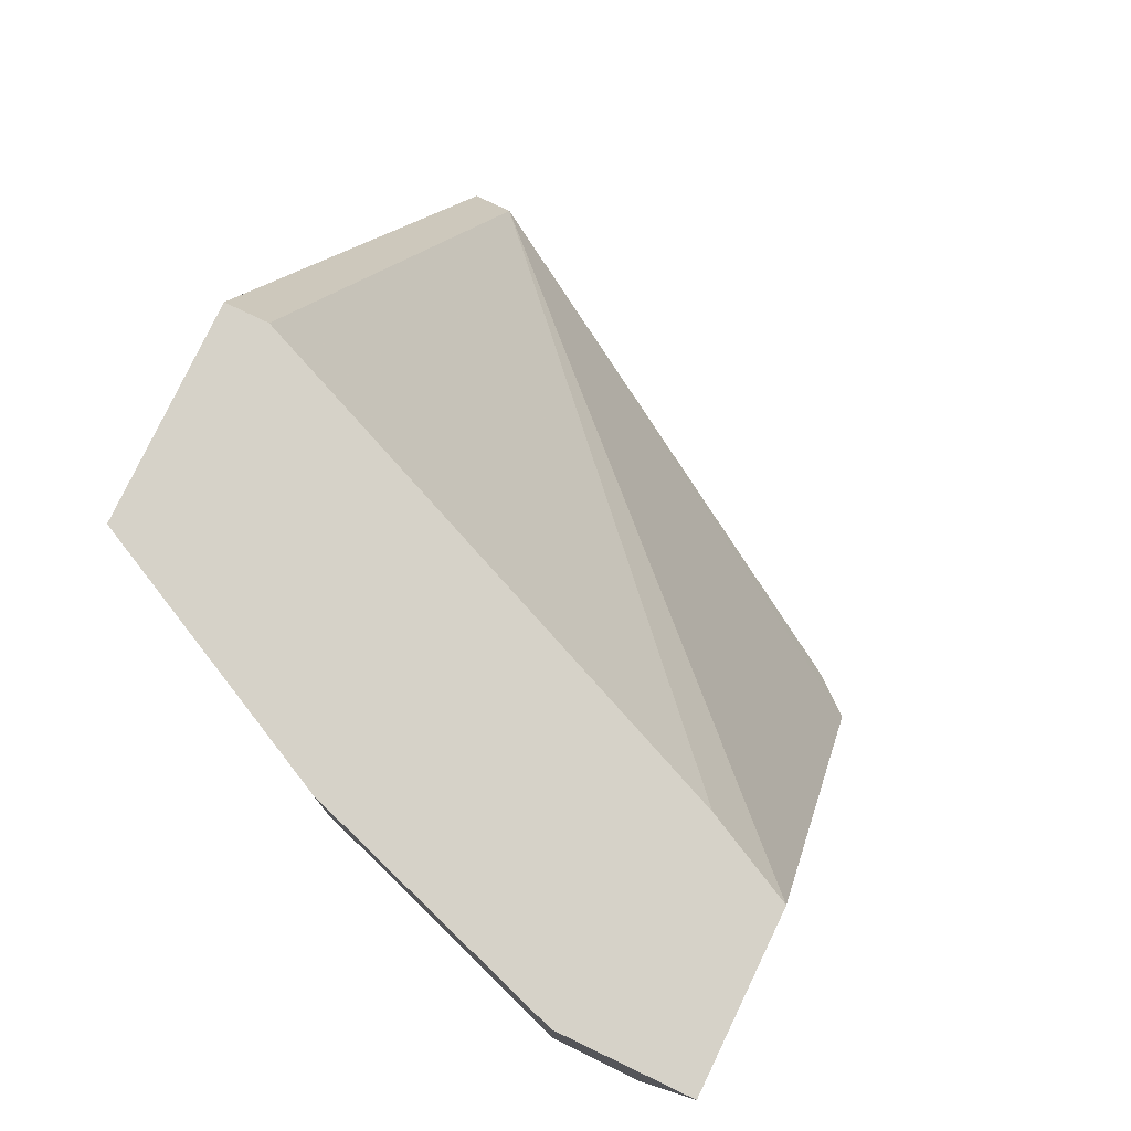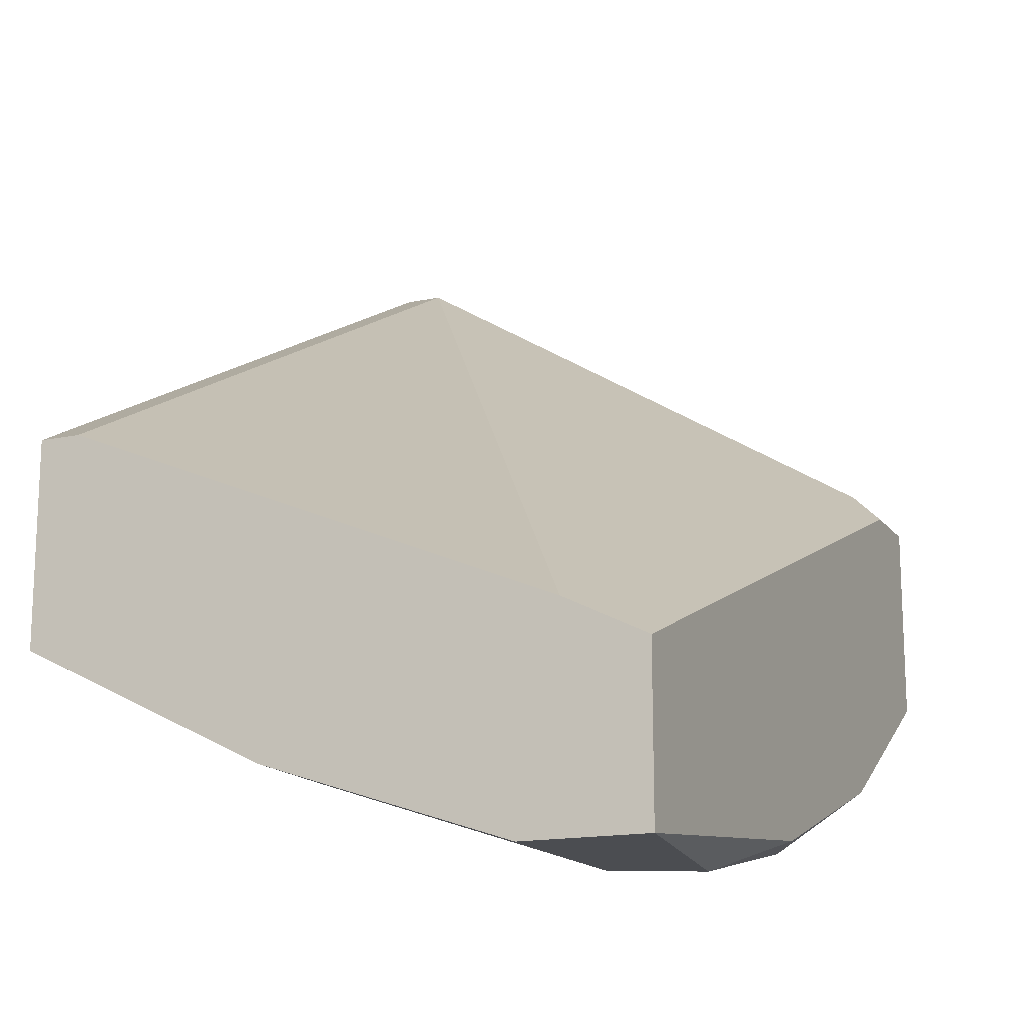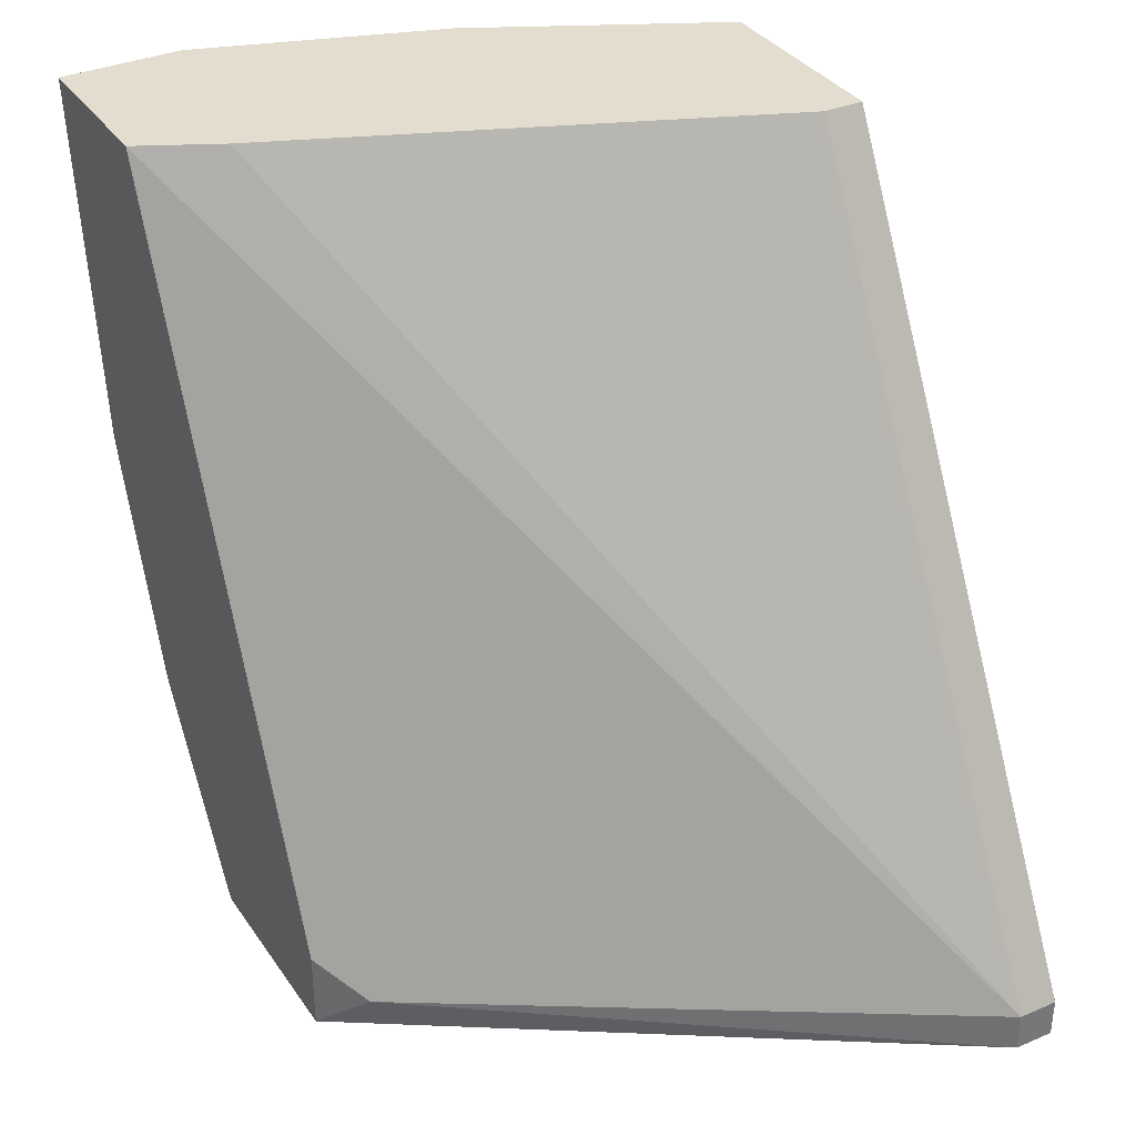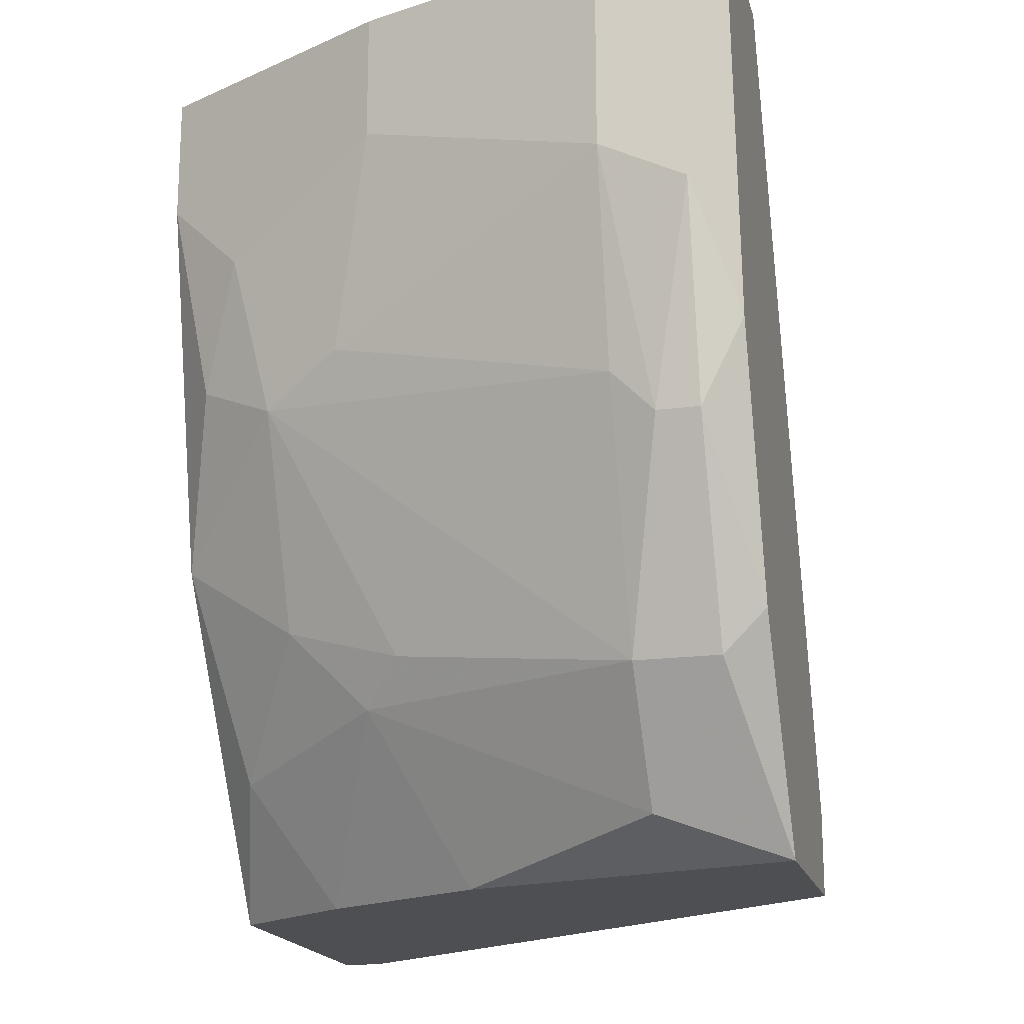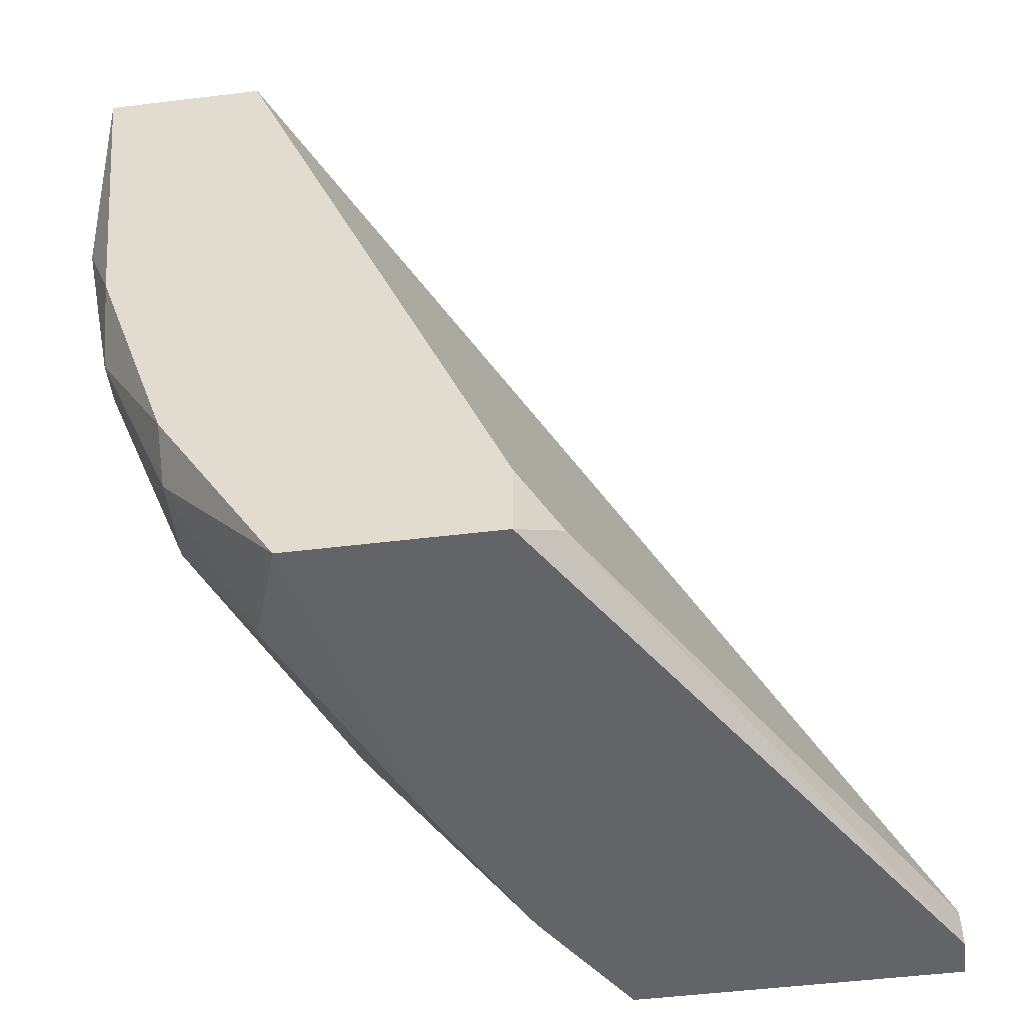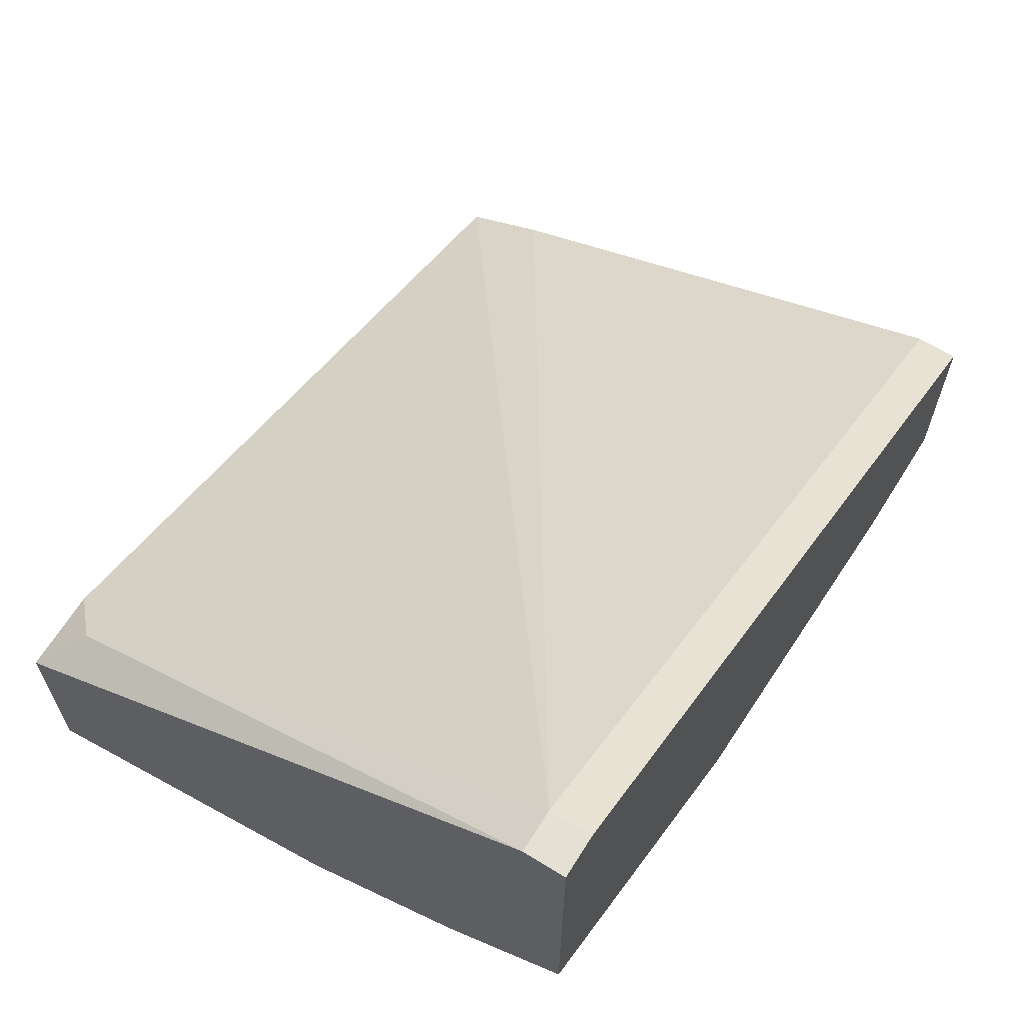
<metadata>
{"format":"obj","ext":"obj","renderer":"f3d","projection":"perspective","resolution":1024,"background":"white","views":[{"elev":78.2,"azim":-154.4,"up":"+Y"},{"elev":-15.8,"azim":-156.1,"up":"+Z"},{"elev":35.0,"azim":-29.7,"up":"+Y"},{"elev":-18.2,"azim":-165.6,"up":"+Y"},{"elev":-51.3,"azim":-82.5,"up":"+Y"},{"elev":65.6,"azim":32.0,"up":"+Z"}]}
</metadata>
<code>
v -0.01063 -0.02853 -0.0551
v -0.01063 -0.003975 -0.06124
v -0.01063 0.002167 -0.06124
v -0.027 -0.01011 -0.06534
v -0.027 -0.02034 -0.06329
v -0.027 -0.03057 -0.05919
v -0.027 -0.03671 -0.04079
v -0.000399 -0.01421 -0.0551
v -0.000399 0.002167 -0.04488
v -0.000399 -0.03262 -0.04692
v -0.000399 -0.03876 -0.02442
v -0.000399 -0.03671 -0.02442
v -0.008583 -0.03057 -0.05306
v -0.008583 -0.01421 -0.05919
v -0.02495 -0.02034 -0.06329
v -0.02495 0.002167 -0.0551
v -0.0229 -0.0183 -0.06329
v -0.0229 -0.03057 -0.05919
v -0.0229 0.002167 -0.06534
v -0.0229 -0.008065 -0.06534
v -0.0229 -0.03671 -0.0551
v 0.00165 -0.02238 -0.05101
v 0.00165 -0.003975 -0.0551
v 0.00165 0.002167 -0.04488
v 0.00165 0.002167 -0.0551
v 0.00165 -0.03876 -0.04079
v 0.00165 -0.03876 -0.02442
v 0.00165 -0.03671 -0.02442
v -0.02904 -0.01625 -0.06329
v -0.02904 -0.02853 -0.05919
v -0.02904 0.002167 -0.06534
v -0.02904 0.002167 -0.05715
v -0.02904 -0.03876 -0.04283
v -0.02904 -0.03876 -0.05306
v -0.02904 -0.03467 -0.04283
v -0.004491 -0.01625 -0.05715
v -0.004491 -0.03876 -0.04488
v -0.004491 -0.02648 -0.05306
v -0.01268 -0.03876 -0.04896
v -0.002445 -0.008065 -0.05715
f 36 14 40
f 12 28 24
f 24 28 26
f 24 26 25
f 32 24 25
f 33 32 34
f 26 33 34
f 32 25 31
f 34 32 31
f 12 32 35
f 32 33 35
f 28 12 11
f 33 26 11
f 12 24 9
f 24 32 9
f 31 25 19
f 25 26 22
f 34 31 30
f 22 38 36
f 8 22 36
f 31 19 20
f 19 2 20
f 26 34 39
f 34 21 39
f 32 12 16
f 12 9 16
f 9 32 16
f 21 18 13
f 39 21 13
f 20 15 4
f 31 20 4
f 2 25 23
f 25 22 23
f 22 8 23
f 25 2 3
f 19 25 3
f 2 19 3
f 22 26 10
f 38 22 10
f 13 38 10
f 30 31 29
f 31 4 29
f 12 35 7
f 35 33 7
f 11 12 7
f 33 11 7
f 21 34 6
f 34 30 6
f 18 21 6
f 15 18 6
f 26 39 37
f 39 13 37
f 10 26 37
f 13 10 37
f 18 15 17
f 36 18 17
f 15 20 17
f 26 28 27
f 28 11 27
f 11 26 27
f 4 15 5
f 30 29 5
f 29 4 5
f 15 6 5
f 6 30 5
f 20 2 14
f 36 17 14
f 17 20 14
f 36 38 1
f 18 36 1
f 38 13 1
f 13 18 1
f 8 36 40
f 2 23 40
f 23 8 40
f 14 2 40

</code>
